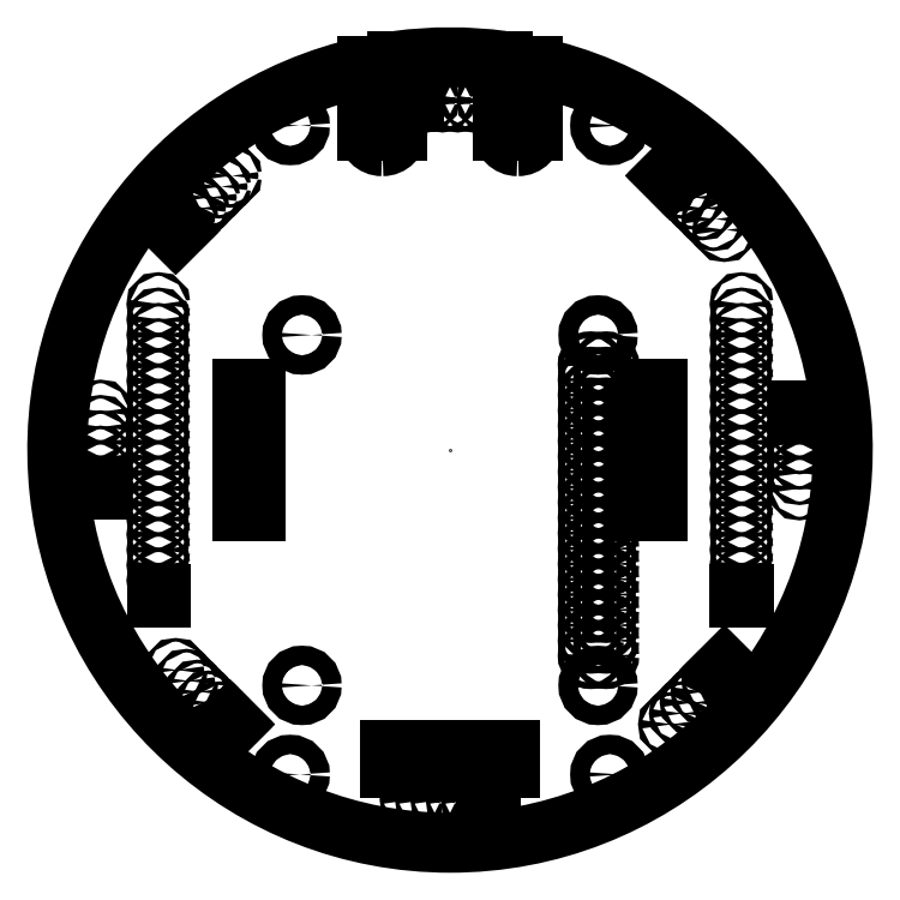
<metadata>
{"format":"dxf","ext":"dxf","renderer":"ezdxf+matplotlib","layout":"modelspace","background":"white","min_lineweight":24,"dpi":150}
</metadata>
<code>
0
SECTION
2
ENTITIES
0
CIRCLE
8
0
10
-26.45
20
53.7
30
0
40
1.6
0
LINE
8
0
10
-34.35
20
-10.1
30
0
11
-32.15
21
-10.1
31
0
0
LINE
8
0
10
-32.15
20
-10.1
30
0
11
-32.15
21
10.1
31
0
0
LINE
8
0
10
-32.15
20
10.1
30
0
11
-34.35
21
10.1
31
0
0
LINE
8
0
10
-34.35
20
10.1
30
0
11
-34.35
21
-10.1
31
0
0
CIRCLE
8
0
10
26.45
20
-53.7
30
0
40
1.6
0
CIRCLE
8
0
10
-26.45
20
-53.7
30
0
40
1.6
0
CIRCLE
8
0
10
26.45
20
53.7
30
0
40
1.6
0
LINE
8
0
10
32.15
20
-10.1
30
0
11
34.35
21
-10.1
31
0
0
LINE
8
0
10
34.35
20
-10.1
30
0
11
34.35
21
10.1
31
0
0
LINE
8
0
10
34.35
20
10.1
30
0
11
32.15
21
10.1
31
0
0
LINE
8
0
10
32.15
20
10.1
30
0
11
32.15
21
-10.1
31
0
0
ARC
8
0
10
11.21
20
52.79
30
0
40
2.5
50
180
51
270
0
LINE
8
0
10
11.21
20
50.29
30
0
11
11.21
21
50.29
31
0
0
ARC
8
0
10
11.21
20
52.79
30
0
40
2.5
50
270
51
0
0
LINE
8
0
10
13.71
20
52.79
30
0
11
13.71
21
63.54
31
0
0
LINE
8
0
10
-13.71
20
63.54
30
0
11
-13.71
21
52.79
31
0
0
ARC
8
0
10
-11.21
20
52.79
30
0
40
2.5
50
180
51
270
0
LINE
8
0
10
-11.21
20
50.29
30
0
11
-11.21
21
50.29
31
0
0
ARC
8
0
10
-11.21
20
52.79
30
0
40
2.5
50
270
51
0
0
LINE
8
0
10
-57.55
20
-6.05
30
0
11
-58.15
21
-6.05
31
0
0
LINE
8
0
10
-58.15
20
-6.05
30
0
11
-58.15
21
-6.65
31
0
0
LINE
8
0
10
-58.15
20
-6.65
30
0
11
-57.55
21
-6.65
31
0
0
LINE
8
0
10
-57.55
20
-6.65
30
0
11
-57.55
21
-6.05
31
0
0
CIRCLE
8
0
10
-57.85
20
-3.81
30
0
40
0.3
0
CIRCLE
8
0
10
-57.85
20
-1.27
30
0
40
0.3
0
CIRCLE
8
0
10
-57.85
20
1.27
30
0
40
0.3
0
CIRCLE
8
0
10
-57.85
20
3.81
30
0
40
0.3
0
CIRCLE
8
0
10
-57.85
20
6.35
30
0
40
0.3
0
CIRCLE
8
0
10
-45.4
20
-36.42
30
0
40
0.3
0
LINE
8
0
10
-44.97
20
36.42
30
0
11
-45.4
21
36.84
31
0
0
LINE
8
0
10
-45.4
20
36.84
30
0
11
-45.82
21
36.42
31
0
0
LINE
8
0
10
-45.82
20
36.42
30
0
11
-45.4
21
35.99
31
0
0
LINE
8
0
10
-45.4
20
35.99
30
0
11
-44.97
21
36.42
31
0
0
CIRCLE
8
0
10
-43.6
20
38.21
30
0
40
0.3
0
CIRCLE
8
0
10
-41.8
20
40.01
30
0
40
0.3
0
CIRCLE
8
0
10
-40.01
20
41.8
30
0
40
0.3
0
CIRCLE
8
0
10
-38.21
20
43.6
30
0
40
0.3
0
CIRCLE
8
0
10
-36.42
20
45.4
30
0
40
0.3
0
LINE
8
0
10
-6.05
20
57.55
30
0
11
-6.05
21
58.15
31
0
0
LINE
8
0
10
-6.05
20
58.15
30
0
11
-6.65
21
58.15
31
0
0
LINE
8
0
10
-6.65
20
58.15
30
0
11
-6.65
21
57.55
31
0
0
LINE
8
0
10
-6.65
20
57.55
30
0
11
-6.05
21
57.55
31
0
0
CIRCLE
8
0
10
-3.81
20
57.85
30
0
40
0.3
0
CIRCLE
8
0
10
-1.27
20
57.85
30
0
40
0.3
0
CIRCLE
8
0
10
1.27
20
57.85
30
0
40
0.3
0
CIRCLE
8
0
10
3.81
20
57.85
30
0
40
0.3
0
CIRCLE
8
0
10
6.35
20
57.85
30
0
40
0.3
0
LINE
8
0
10
36.42
20
44.97
30
0
11
36.84
21
45.4
31
0
0
LINE
8
0
10
36.84
20
45.4
30
0
11
36.42
21
45.82
31
0
0
LINE
8
0
10
36.42
20
45.82
30
0
11
35.99
21
45.4
31
0
0
LINE
8
0
10
35.99
20
45.4
30
0
11
36.42
21
44.97
31
0
0
CIRCLE
8
0
10
38.21
20
43.6
30
0
40
0.3
0
CIRCLE
8
0
10
40.01
20
41.8
30
0
40
0.3
0
CIRCLE
8
0
10
41.8
20
40.01
30
0
40
0.3
0
CIRCLE
8
0
10
43.6
20
38.21
30
0
40
0.3
0
CIRCLE
8
0
10
45.4
20
36.42
30
0
40
0.3
0
LINE
8
0
10
57.55
20
6.05
30
0
11
58.15
21
6.05
31
0
0
LINE
8
0
10
58.15
20
6.05
30
0
11
58.15
21
6.65
31
0
0
LINE
8
0
10
58.15
20
6.65
30
0
11
57.55
21
6.65
31
0
0
LINE
8
0
10
57.55
20
6.65
30
0
11
57.55
21
6.05
31
0
0
CIRCLE
8
0
10
57.85
20
3.81
30
0
40
0.3
0
CIRCLE
8
0
10
57.85
20
1.27
30
0
40
0.3
0
CIRCLE
8
0
10
57.85
20
-1.27
30
0
40
0.3
0
CIRCLE
8
0
10
57.85
20
-3.81
30
0
40
0.3
0
CIRCLE
8
0
10
57.85
20
-6.35
30
0
40
0.3
0
LINE
8
0
10
44.97
20
-36.42
30
0
11
45.4
21
-36.84
31
0
0
LINE
8
0
10
45.4
20
-36.84
30
0
11
45.82
21
-36.42
31
0
0
LINE
8
0
10
45.82
20
-36.42
30
0
11
45.4
21
-35.99
31
0
0
LINE
8
0
10
45.4
20
-35.99
30
0
11
44.97
21
-36.42
31
0
0
CIRCLE
8
0
10
43.6
20
-38.21
30
0
40
0.3
0
CIRCLE
8
0
10
41.8
20
-40.01
30
0
40
0.3
0
CIRCLE
8
0
10
40.01
20
-41.8
30
0
40
0.3
0
CIRCLE
8
0
10
38.21
20
-43.6
30
0
40
0.3
0
CIRCLE
8
0
10
36.42
20
-45.4
30
0
40
0.3
0
LINE
8
0
10
6.05
20
-57.55
30
0
11
6.05
21
-58.15
31
0
0
LINE
8
0
10
6.05
20
-58.15
30
0
11
6.65
21
-58.15
31
0
0
LINE
8
0
10
6.65
20
-58.15
30
0
11
6.65
21
-57.55
31
0
0
LINE
8
0
10
6.65
20
-57.55
30
0
11
6.05
21
-57.55
31
0
0
CIRCLE
8
0
10
3.81
20
-57.85
30
0
40
0.3
0
CIRCLE
8
0
10
1.27
20
-57.85
30
0
40
0.3
0
CIRCLE
8
0
10
-1.27
20
-57.85
30
0
40
0.3
0
CIRCLE
8
0
10
-3.81
20
-57.85
30
0
40
0.3
0
CIRCLE
8
0
10
-6.35
20
-57.85
30
0
40
0.3
0
LINE
8
0
10
-36.42
20
-44.97
30
0
11
-36.84
21
-45.4
31
0
0
LINE
8
0
10
-36.84
20
-45.4
30
0
11
-36.42
21
-45.82
31
0
0
LINE
8
0
10
-36.42
20
-45.82
30
0
11
-35.99
21
-45.4
31
0
0
LINE
8
0
10
-35.99
20
-45.4
30
0
11
-36.42
21
-44.97
31
0
0
CIRCLE
8
0
10
-38.21
20
-43.6
30
0
40
0.3
0
CIRCLE
8
0
10
-40.01
20
-41.8
30
0
40
0.3
0
CIRCLE
8
0
10
-41.8
20
-40.01
30
0
40
0.3
0
CIRCLE
8
0
10
-43.6
20
-38.21
30
0
40
0.3
0
CIRCLE
8
0
10
-24.5
20
19.04
30
0
40
1.6
0
CIRCLE
8
0
10
24.5
20
-38.96
30
0
40
1.6
0
CIRCLE
8
0
10
-24.5
20
-38.96
30
0
40
1.6
0
CIRCLE
8
0
10
24.5
20
19.04
30
0
40
1.6
0
LINE
8
0
10
10
20
-52.7
30
0
11
10
21
-49.7
31
0
0
LINE
8
0
10
10
20
-49.7
30
0
11
-10
21
-49.7
31
0
0
LINE
8
0
10
-10
20
-49.7
30
0
11
-10
21
-52.7
31
0
0
LINE
8
0
10
-10
20
-52.7
30
0
11
10
21
-52.7
31
0
0
CIRCLE
8
0
10
-48.26
20
-3.81
30
0
40
0.3
0
CIRCLE
8
0
10
-48.26
20
24.13
30
0
40
0.3
0
CIRCLE
8
0
10
48.26
20
-1.27
30
0
40
0.3
0
CIRCLE
8
0
10
-48.26
20
21.59
30
0
40
0.3
0
CIRCLE
8
0
10
48.26
20
-3.81
30
0
40
0.3
0
CIRCLE
8
0
10
48.26
20
-6.35
30
0
40
0.3
0
LINE
8
0
10
-47.96
20
-23.83
30
0
11
-48.56
21
-23.83
31
0
0
LINE
8
0
10
-48.56
20
-23.83
30
0
11
-48.56
21
-24.43
31
0
0
LINE
8
0
10
-48.56
20
-24.43
30
0
11
-47.96
21
-24.43
31
0
0
LINE
8
0
10
-47.96
20
-24.43
30
0
11
-47.96
21
-23.83
31
0
0
CIRCLE
8
0
10
48.26
20
-8.89
30
0
40
0.3
0
CIRCLE
8
0
10
48.26
20
8.89
30
0
40
0.3
0
CIRCLE
8
0
10
48.26
20
11.43
30
0
40
0.3
0
CIRCLE
8
0
10
48.26
20
13.97
30
0
40
0.3
0
CIRCLE
8
0
10
48.26
20
16.51
30
0
40
0.3
0
LINE
8
0
10
48.56
20
-23.83
30
0
11
47.96
21
-23.83
31
0
0
LINE
8
0
10
47.96
20
-23.83
30
0
11
47.96
21
-24.43
31
0
0
LINE
8
0
10
47.96
20
-24.43
30
0
11
48.56
21
-24.43
31
0
0
LINE
8
0
10
48.56
20
-24.43
30
0
11
48.56
21
-23.83
31
0
0
CIRCLE
8
0
10
48.26
20
24.13
30
0
40
0.3
0
CIRCLE
8
0
10
48.26
20
21.59
30
0
40
0.3
0
CIRCLE
8
0
10
48.26
20
19.05
30
0
40
0.3
0
CIRCLE
8
0
10
48.26
20
-11.43
30
0
40
0.3
0
CIRCLE
8
0
10
48.26
20
-13.97
30
0
40
0.3
0
CIRCLE
8
0
10
48.26
20
-16.51
30
0
40
0.3
0
CIRCLE
8
0
10
48.26
20
-19.05
30
0
40
0.3
0
CIRCLE
8
0
10
48.26
20
-21.59
30
0
40
0.3
0
CIRCLE
8
0
10
48.26
20
1.27
30
0
40
0.3
0
CIRCLE
8
0
10
48.26
20
3.81
30
0
40
0.3
0
CIRCLE
8
0
10
48.26
20
6.35
30
0
40
0.3
0
CIRCLE
8
0
10
-48.26
20
19.05
30
0
40
0.3
0
CIRCLE
8
0
10
-48.26
20
16.51
30
0
40
0.3
0
CIRCLE
8
0
10
-48.26
20
13.97
30
0
40
0.3
0
CIRCLE
8
0
10
-48.26
20
11.43
30
0
40
0.3
0
CIRCLE
8
0
10
-48.26
20
8.89
30
0
40
0.3
0
CIRCLE
8
0
10
-48.26
20
6.35
30
0
40
0.3
0
CIRCLE
8
0
10
-48.26
20
3.81
30
0
40
0.3
0
CIRCLE
8
0
10
-48.26
20
1.27
30
0
40
0.3
0
CIRCLE
8
0
10
-48.26
20
-6.35
30
0
40
0.3
0
CIRCLE
8
0
10
-48.26
20
-8.89
30
0
40
0.3
0
CIRCLE
8
0
10
-48.26
20
-11.43
30
0
40
0.3
0
CIRCLE
8
0
10
-48.26
20
-13.97
30
0
40
0.3
0
CIRCLE
8
0
10
-48.26
20
-21.59
30
0
40
0.3
0
CIRCLE
8
0
10
-48.26
20
-1.27
30
0
40
0.3
0
CIRCLE
8
0
10
-48.26
20
-19.05
30
0
40
0.3
0
CIRCLE
8
0
10
-48.26
20
-16.51
30
0
40
0.3
0
CIRCLE
8
0
10
25.84
20
14.17
30
0
40
0.5
0
CIRCLE
8
0
10
25.84
20
-31.55
30
0
40
0.5
0
CIRCLE
8
0
10
23.3
20
-29.01
30
0
40
0.5
0
CIRCLE
8
0
10
25.84
20
-29.01
30
0
40
0.5
0
CIRCLE
8
0
10
23.3
20
-26.47
30
0
40
0.5
0
CIRCLE
8
0
10
23.3
20
-34.09
30
0
40
0.5
0
CIRCLE
8
0
10
25.84
20
-34.09
30
0
40
0.5
0
CIRCLE
8
0
10
23.3
20
-31.55
30
0
40
0.5
0
CIRCLE
8
0
10
25.84
20
-1.072
30
0
40
0.5
0
CIRCLE
8
0
10
23.3
20
1.468
30
0
40
0.5
0
CIRCLE
8
0
10
25.84
20
1.468
30
0
40
0.5
0
CIRCLE
8
0
10
23.3
20
4.008
30
0
40
0.5
0
CIRCLE
8
0
10
25.84
20
-6.152
30
0
40
0.5
0
CIRCLE
8
0
10
23.3
20
-3.612
30
0
40
0.5
0
CIRCLE
8
0
10
25.84
20
-3.612
30
0
40
0.5
0
CIRCLE
8
0
10
23.3
20
-1.072
30
0
40
0.5
0
CIRCLE
8
0
10
25.84
20
9.088
30
0
40
0.5
0
CIRCLE
8
0
10
23.3
20
11.63
30
0
40
0.5
0
CIRCLE
8
0
10
25.84
20
11.63
30
0
40
0.5
0
CIRCLE
8
0
10
23.3
20
14.17
30
0
40
0.5
0
CIRCLE
8
0
10
25.84
20
4.008
30
0
40
0.5
0
CIRCLE
8
0
10
23.3
20
6.548
30
0
40
0.5
0
CIRCLE
8
0
10
25.84
20
6.548
30
0
40
0.5
0
CIRCLE
8
0
10
23.3
20
9.088
30
0
40
0.5
0
CIRCLE
8
0
10
25.84
20
-21.39
30
0
40
0.5
0
CIRCLE
8
0
10
23.3
20
-18.85
30
0
40
0.5
0
CIRCLE
8
0
10
25.84
20
-18.85
30
0
40
0.5
0
CIRCLE
8
0
10
23.3
20
-16.31
30
0
40
0.5
0
CIRCLE
8
0
10
25.84
20
-26.47
30
0
40
0.5
0
CIRCLE
8
0
10
23.3
20
-23.93
30
0
40
0.5
0
CIRCLE
8
0
10
25.84
20
-23.93
30
0
40
0.5
0
CIRCLE
8
0
10
23.3
20
-21.39
30
0
40
0.5
0
CIRCLE
8
0
10
25.84
20
-11.23
30
0
40
0.5
0
CIRCLE
8
0
10
23.3
20
-8.692
30
0
40
0.5
0
CIRCLE
8
0
10
25.84
20
-8.692
30
0
40
0.5
0
CIRCLE
8
0
10
23.3
20
-6.152
30
0
40
0.5
0
CIRCLE
8
0
10
25.84
20
-16.31
30
0
40
0.5
0
CIRCLE
8
0
10
23.3
20
-13.77
30
0
40
0.5
0
CIRCLE
8
0
10
25.84
20
-13.77
30
0
40
0.5
0
CIRCLE
8
0
10
23.3
20
-11.23
30
0
40
0.5
0
ARC
8
0
10
0
20
0
30
0
40
65
50
102.2
51
77.83
0
ARC
8
0
10
0
20
0
30
0
40
65
50
82.3
51
97.7
0
POINT
8
0
10
0
20
0
30
0
0
LINE
8
0
10
-8.706
20
52.79
30
0
11
-8.706
21
64.41
31
0
0
LINE
8
0
10
8.706
20
52.79
30
0
11
8.706
21
64.41
31
0
0
ENDSEC
0
EOF

</code>
